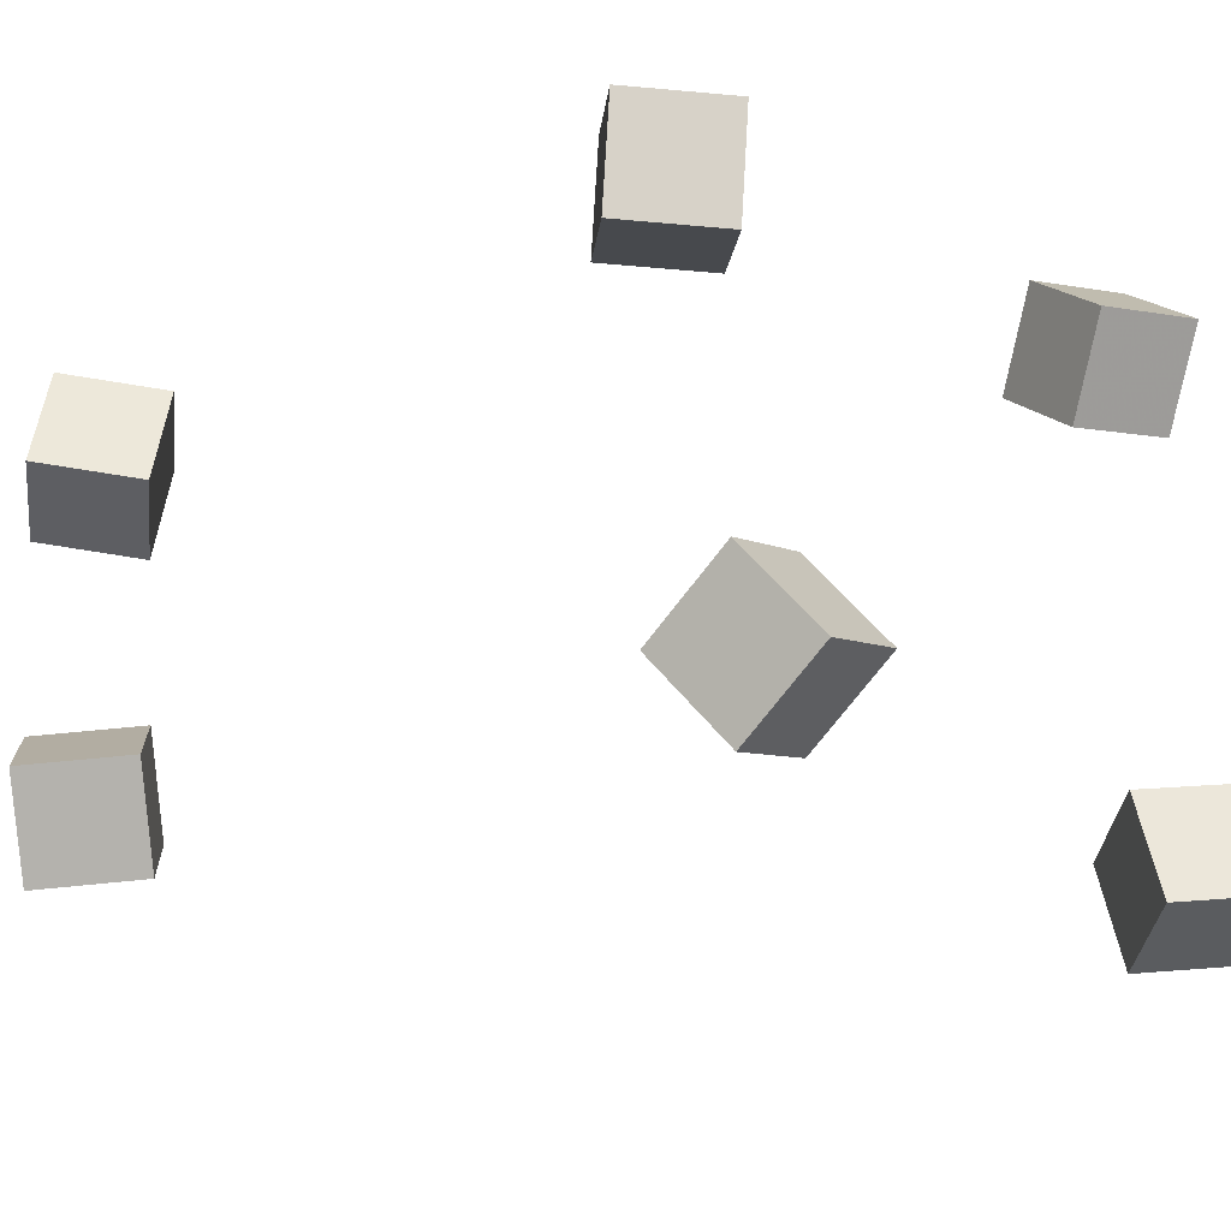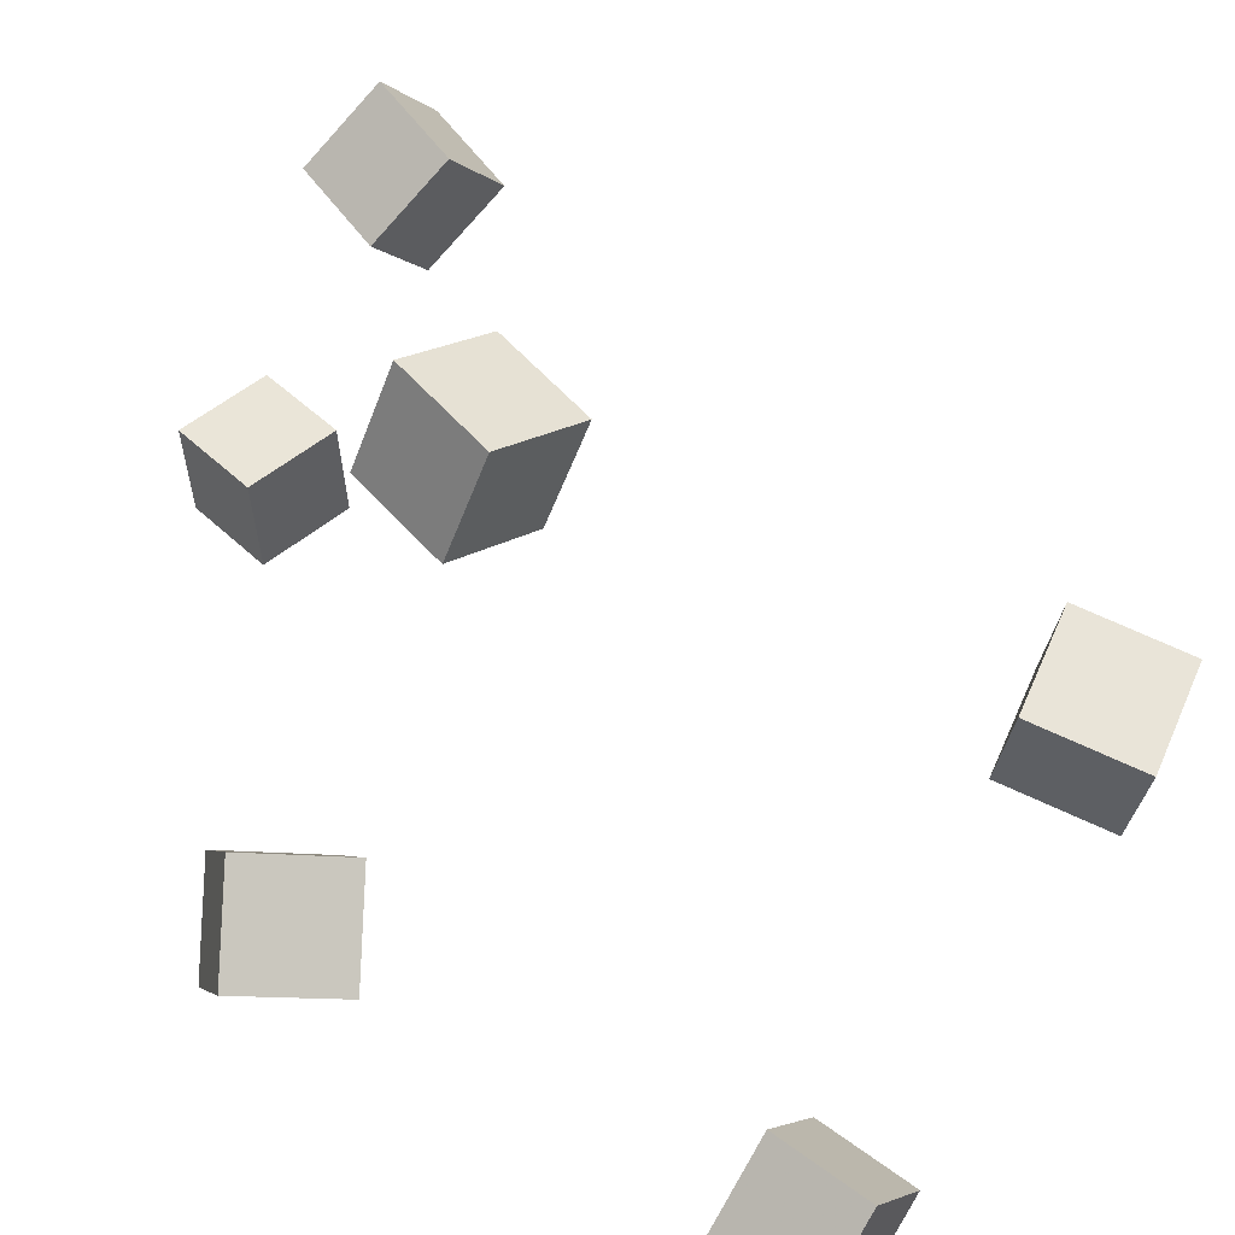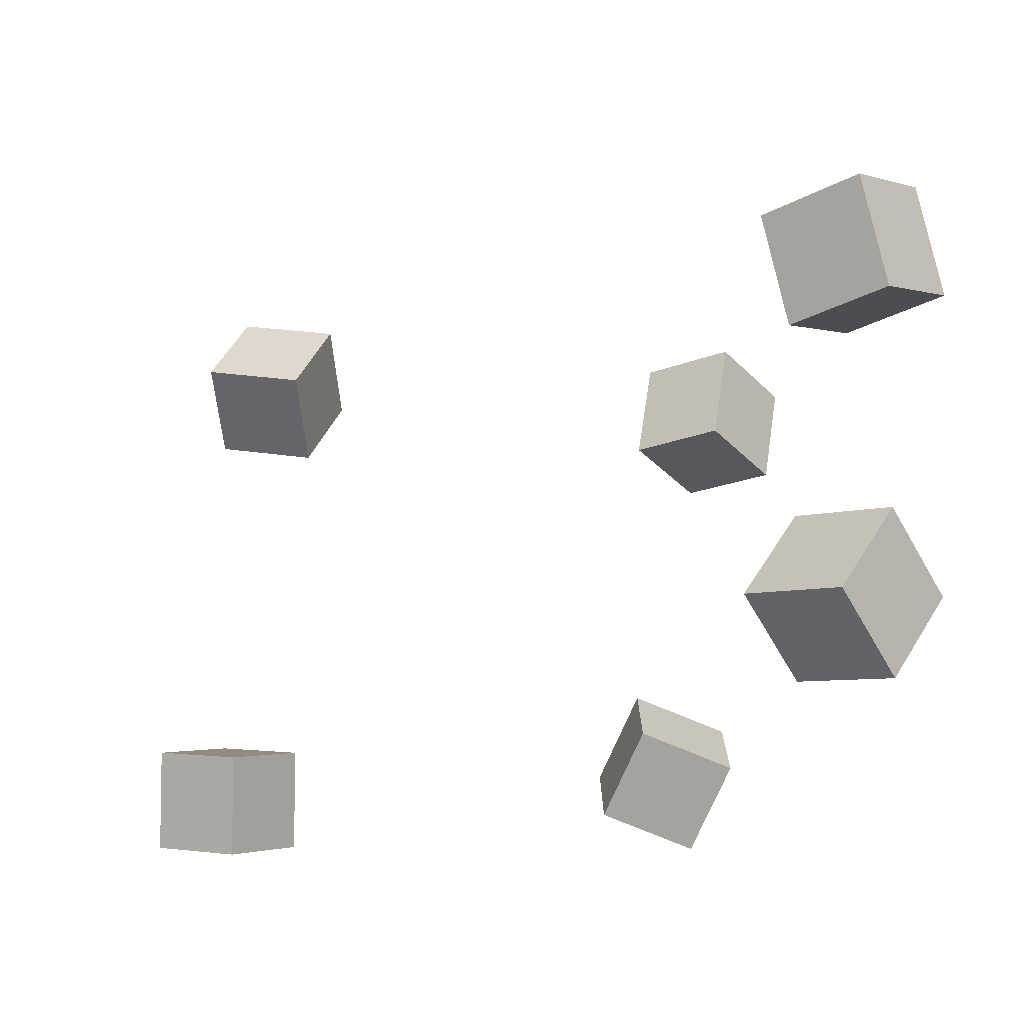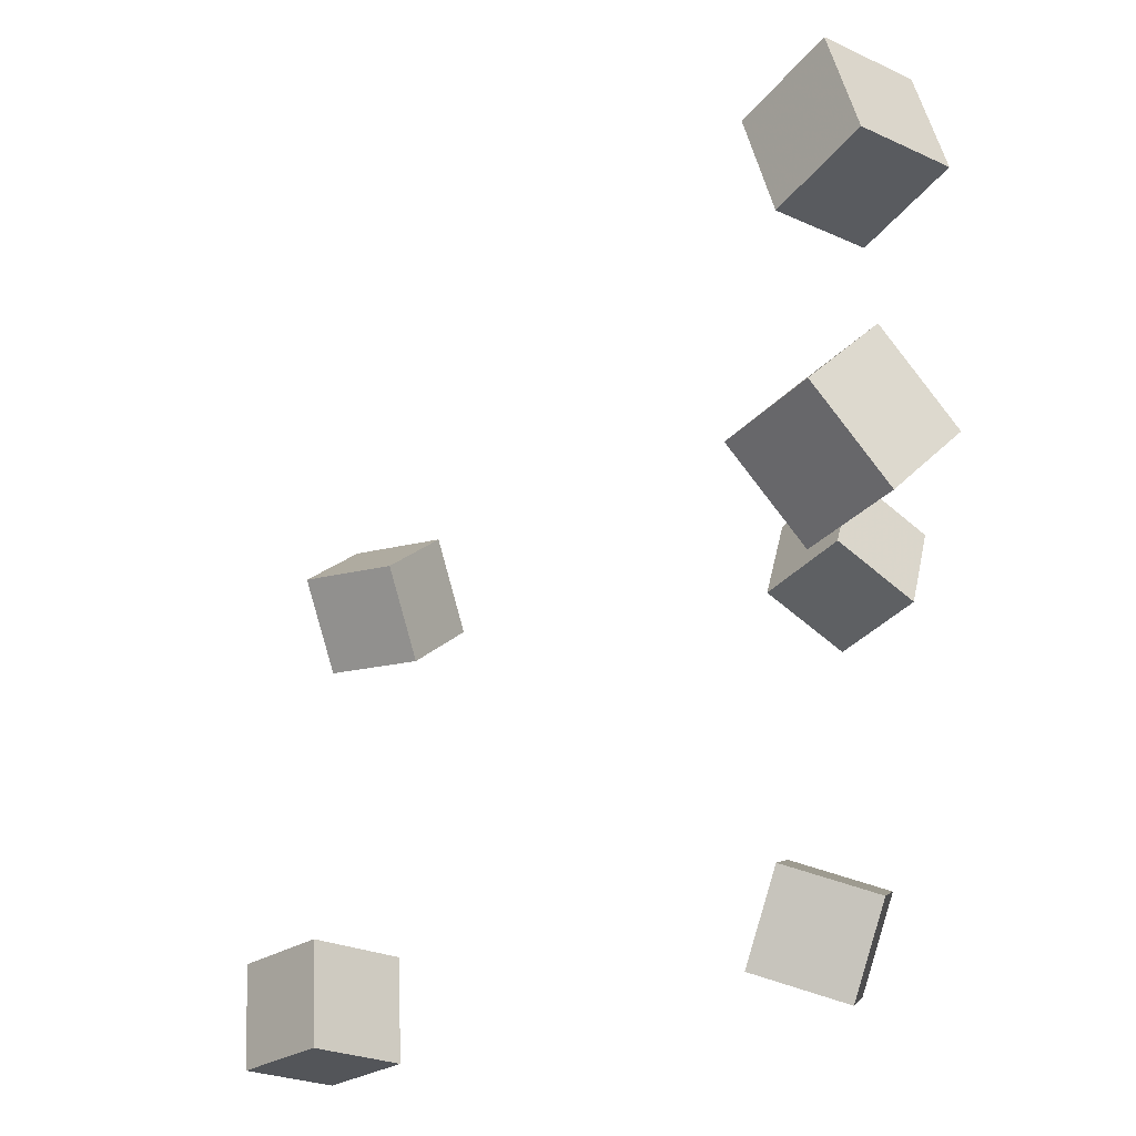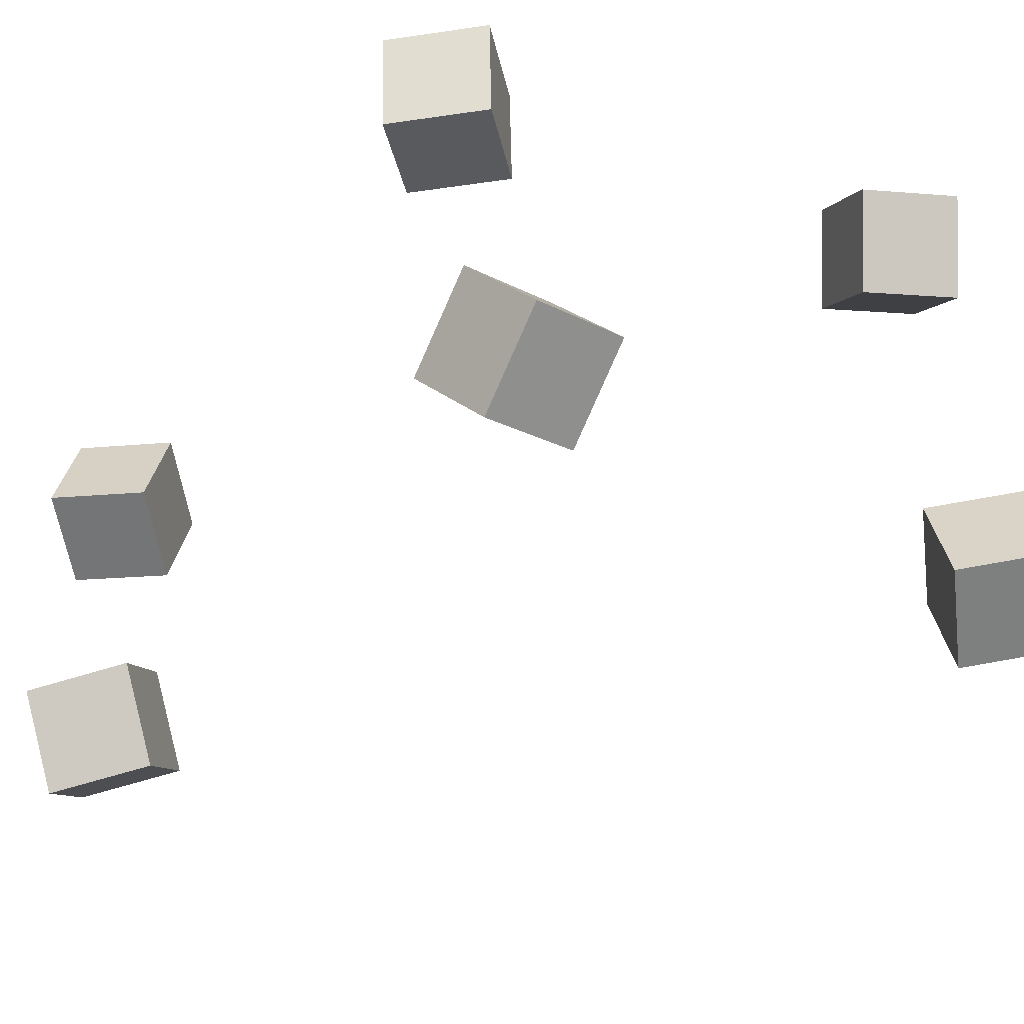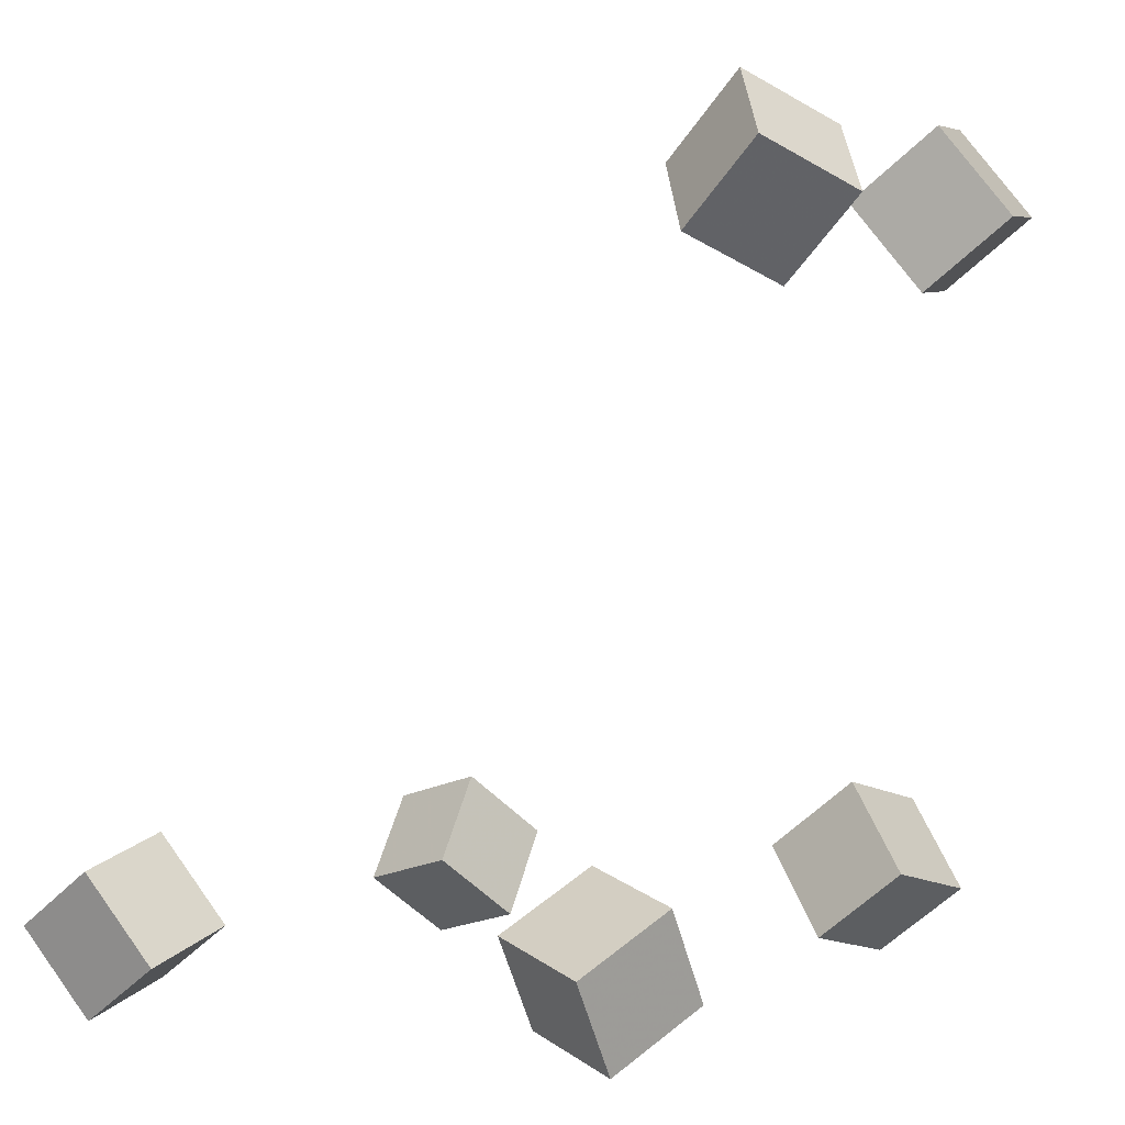
<metadata>
{"format":"obj","ext":"obj","renderer":"f3d","projection":"perspective","resolution":1024,"background":"white","views":[{"elev":-28.2,"azim":-44.3,"up":"+Z"},{"elev":-65.2,"azim":-29.8,"up":"+Y"},{"elev":75.2,"azim":179.8,"up":"+Y"},{"elev":-37.1,"azim":-167.2,"up":"+Z"},{"elev":-48.1,"azim":-28.2,"up":"+Z"},{"elev":2.2,"azim":-148.6,"up":"+Y"}]}
</metadata>
<code>
v -0.1209 -0.09963 0.06614
v -0.1626 -0.06622 0.06788
v -0.08843 -0.05987 0.08135
v -0.1302 -0.02646 0.08309
v -0.1291 -0.1126 0.1177
v -0.1709 -0.0792 0.1194
v -0.09668 -0.07286 0.1329
v -0.1384 -0.03944 0.1346
f 1.0 7.0 5.0
f 1.0 3.0 7.0
f 1.0 4.0 3.0
f 1.0 2.0 4.0
f 3.0 8.0 7.0
f 3.0 4.0 8.0
f 5.0 7.0 8.0
f 5.0 8.0 6.0
f 1.0 5.0 6.0
f 1.0 6.0 2.0
f 2.0 6.0 8.0
f 2.0 8.0 4.0
v -0.2081 0.2365 -0.07421
v -0.182 0.2688 -0.04069
v -0.1816 0.2578 -0.1153
v -0.1555 0.2901 -0.08181
v -0.1695 0.1994 -0.06852
v -0.1434 0.2317 -0.035
v -0.1429 0.2207 -0.1096
v -0.1169 0.253 -0.07612
f 9.0 15.0 13.0
f 9.0 11.0 15.0
f 9.0 12.0 11.0
f 9.0 10.0 12.0
f 11.0 16.0 15.0
f 11.0 12.0 16.0
f 13.0 15.0 16.0
f 13.0 16.0 14.0
f 9.0 13.0 14.0
f 9.0 14.0 10.0
f 10.0 14.0 16.0
f 10.0 16.0 12.0
v -0.1151 -0.1315 -0.1187
v -0.1365 -0.1054 -0.07664
v -0.1155 -0.08595 -0.1472
v -0.1369 -0.05984 -0.1051
v -0.0655 -0.1198 -0.1007
v -0.08689 -0.09373 -0.05868
v -0.06592 -0.07426 -0.1292
v -0.08731 -0.04815 -0.08719
f 17.0 23.0 21.0
f 17.0 19.0 23.0
f 17.0 20.0 19.0
f 17.0 18.0 20.0
f 19.0 24.0 23.0
f 19.0 20.0 24.0
f 21.0 23.0 24.0
f 21.0 24.0 22.0
f 17.0 21.0 22.0
f 17.0 22.0 18.0
f 18.0 22.0 24.0
f 18.0 24.0 20.0
v 0.1057 -0.08226 0.08379
v 0.08863 -0.1149 0.1232
v 0.1104 -0.04218 0.119
v 0.09333 -0.07482 0.1584
v 0.1568 -0.09699 0.09373
v 0.1397 -0.1296 0.1331
v 0.1615 -0.0569 0.129
v 0.1444 -0.08954 0.1684
f 25.0 31.0 29.0
f 25.0 27.0 31.0
f 25.0 28.0 27.0
f 25.0 26.0 28.0
f 27.0 32.0 31.0
f 27.0 28.0 32.0
f 29.0 31.0 32.0
f 29.0 32.0 30.0
f 25.0 29.0 30.0
f 25.0 30.0 26.0
f 26.0 30.0 32.0
f 26.0 32.0 28.0
v 0.1117 -0.1037 -0.1431
v 0.1109 -0.0915 -0.09038
v 0.1425 -0.06049 -0.1526
v 0.1417 -0.04829 -0.09988
v 0.1561 -0.1336 -0.1355
v 0.1553 -0.1214 -0.08274
v 0.1869 -0.09042 -0.145
v 0.186 -0.07823 -0.09224
f 33.0 39.0 37.0
f 33.0 35.0 39.0
f 33.0 36.0 35.0
f 33.0 34.0 36.0
f 35.0 40.0 39.0
f 35.0 36.0 40.0
f 37.0 39.0 40.0
f 37.0 40.0 38.0
f 33.0 37.0 38.0
f 33.0 38.0 34.0
f 34.0 38.0 40.0
f 34.0 40.0 36.0
v -0.1418 0.2451 0.05218
v -0.1832 0.2788 0.05899
v -0.1301 0.249 0.1046
v -0.1715 0.2826 0.1114
v -0.1742 0.2033 0.06251
v -0.2156 0.2369 0.06932
v -0.1624 0.2071 0.1149
v -0.2038 0.2408 0.1217
f 41.0 47.0 45.0
f 41.0 43.0 47.0
f 41.0 44.0 43.0
f 41.0 42.0 44.0
f 43.0 48.0 47.0
f 43.0 44.0 48.0
f 45.0 47.0 48.0
f 45.0 48.0 46.0
f 41.0 45.0 46.0
f 41.0 46.0 42.0
f 42.0 46.0 48.0
f 42.0 48.0 44.0

</code>
